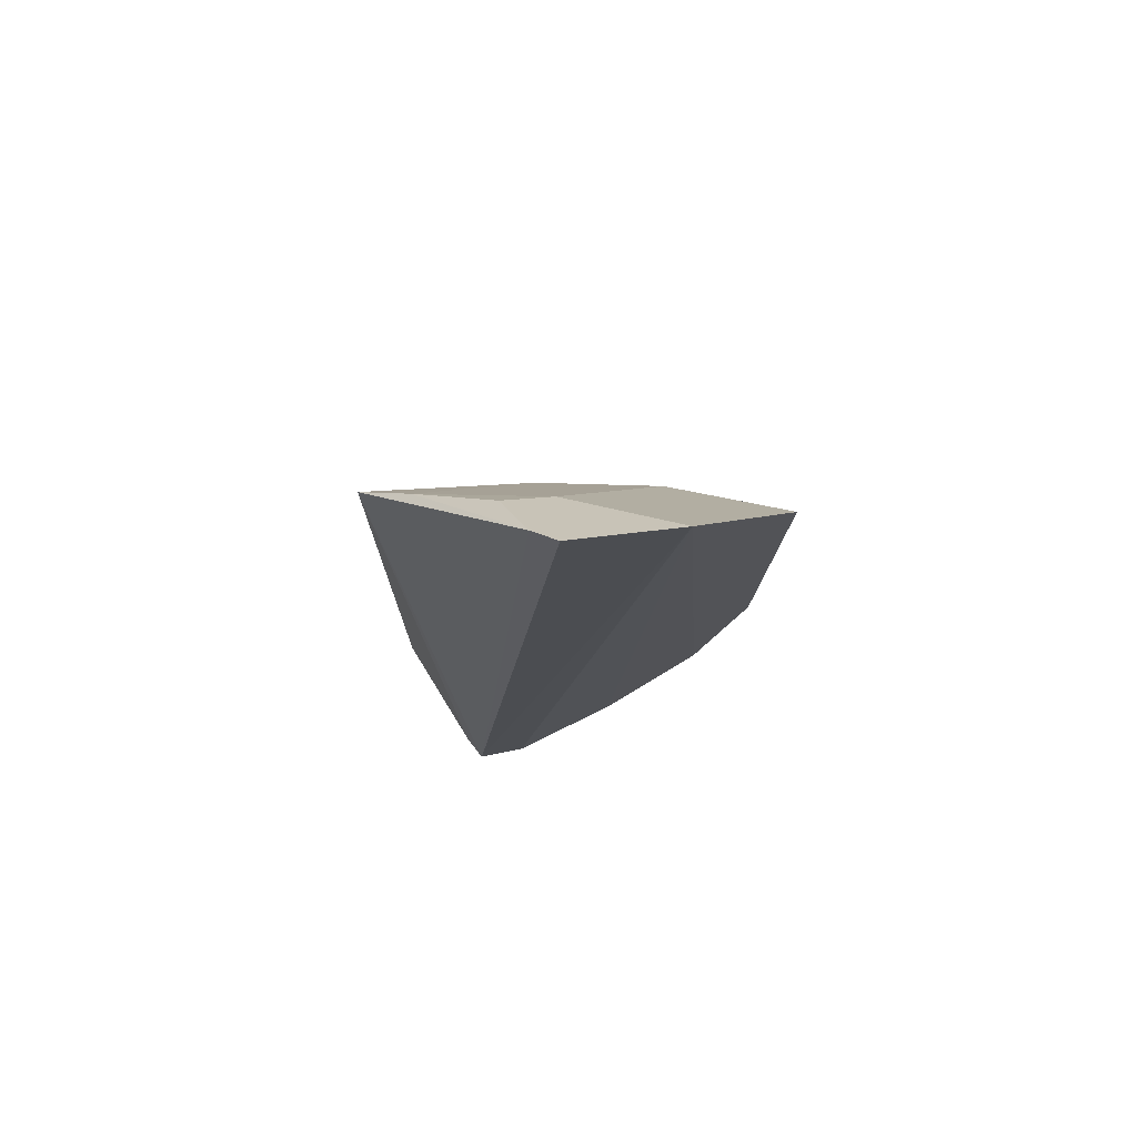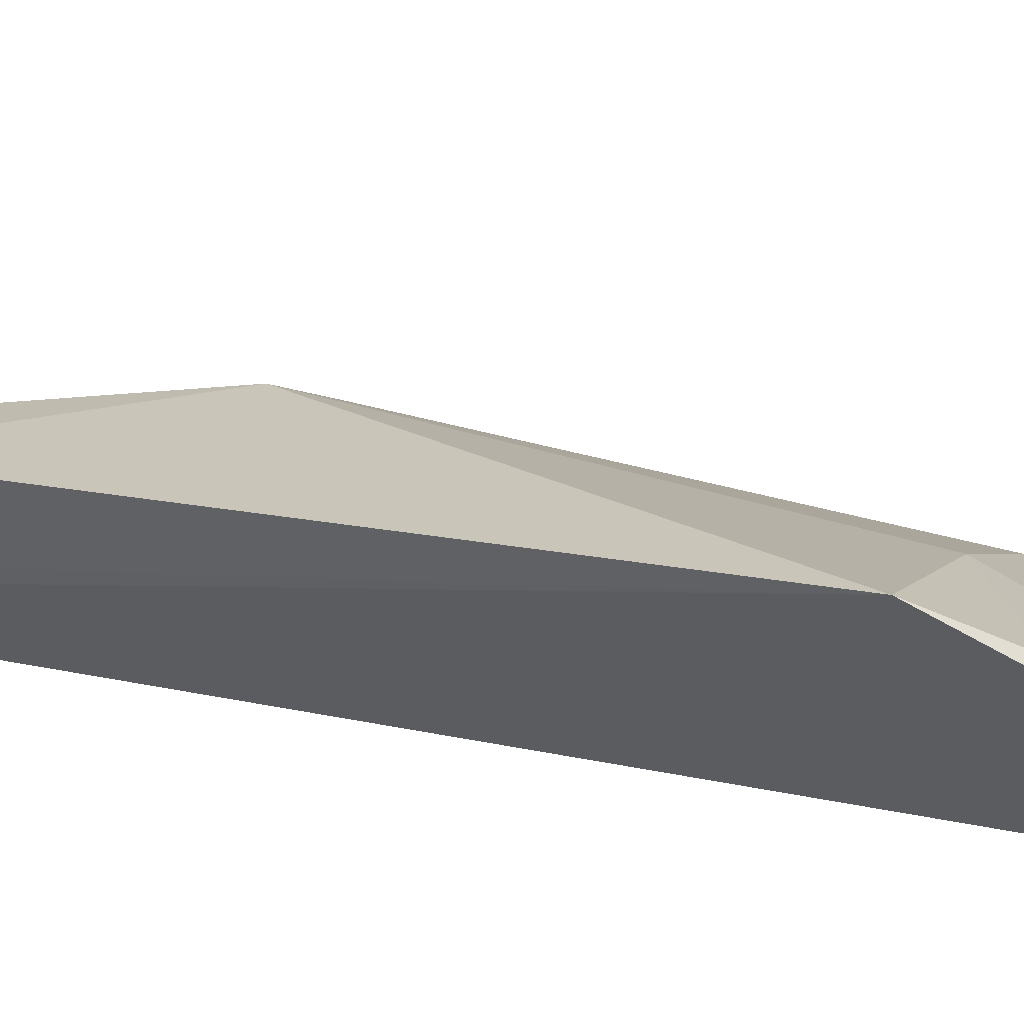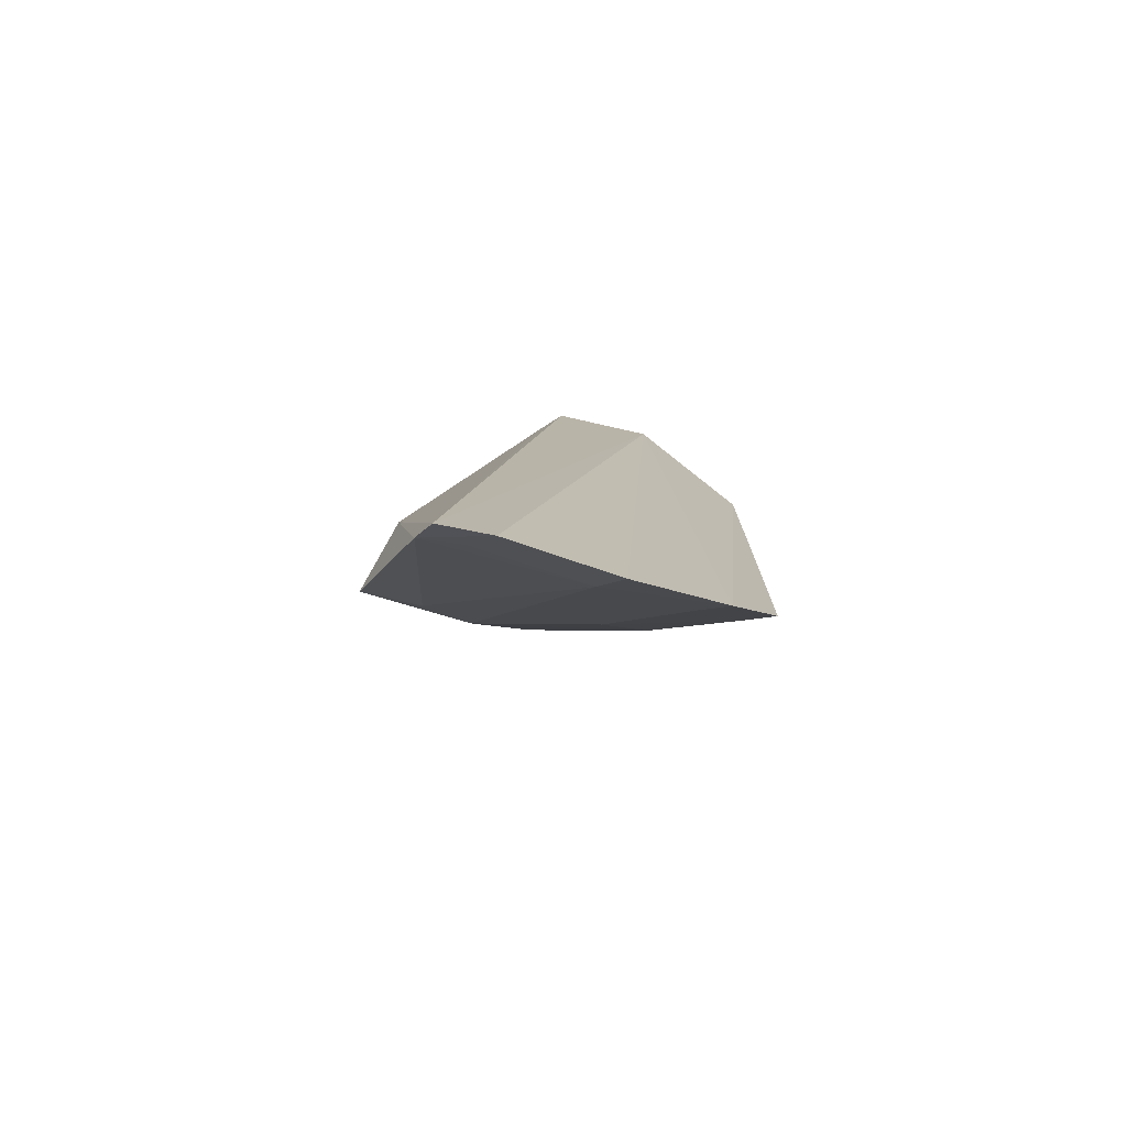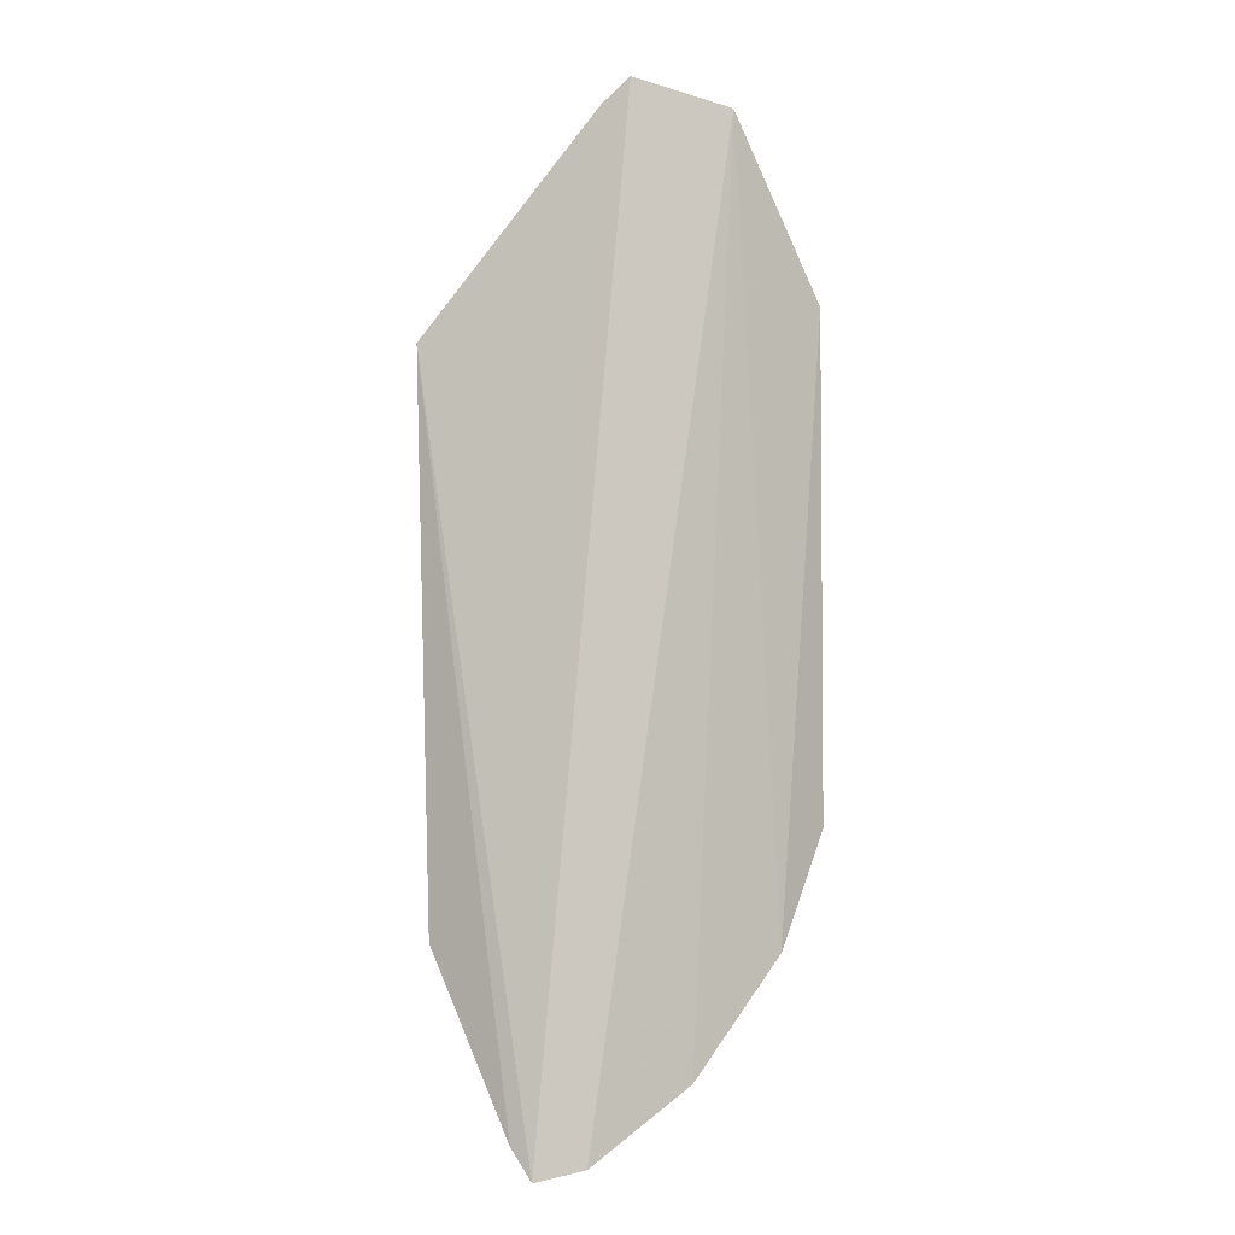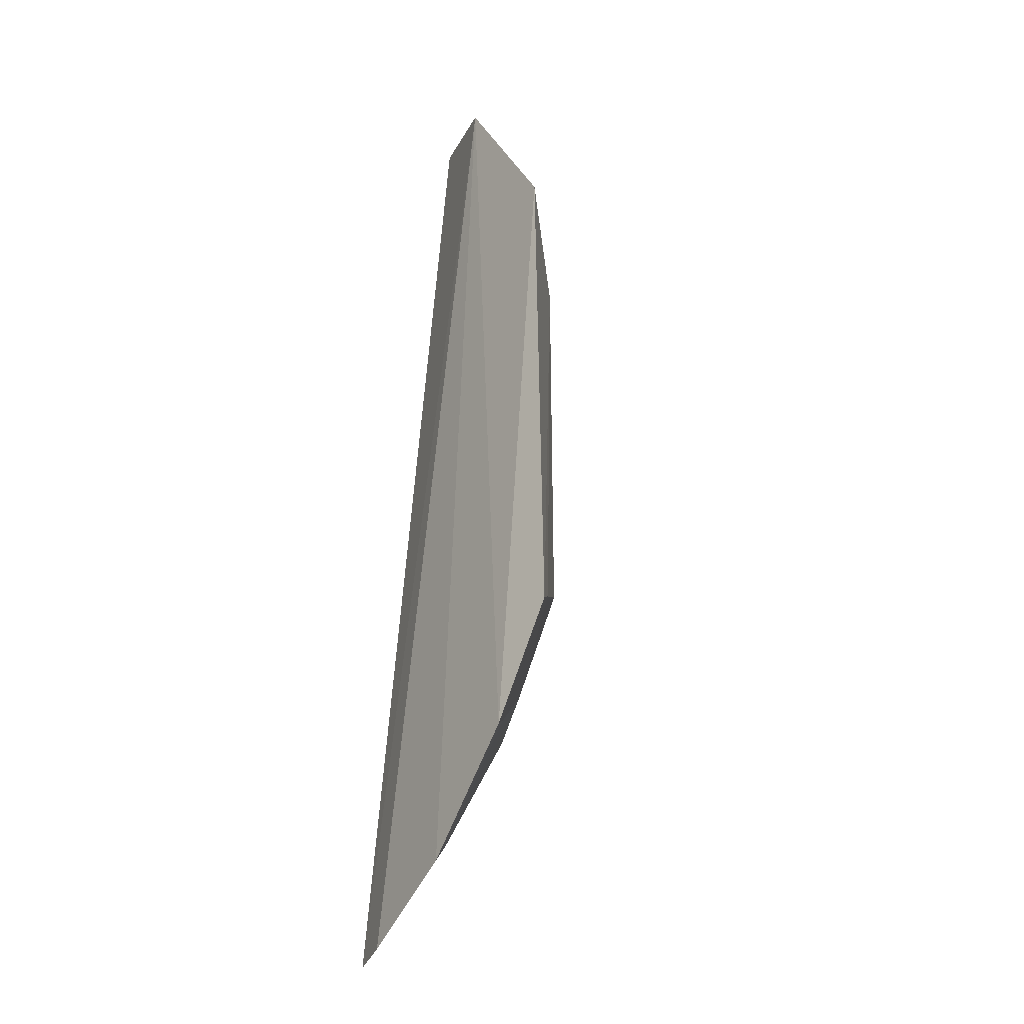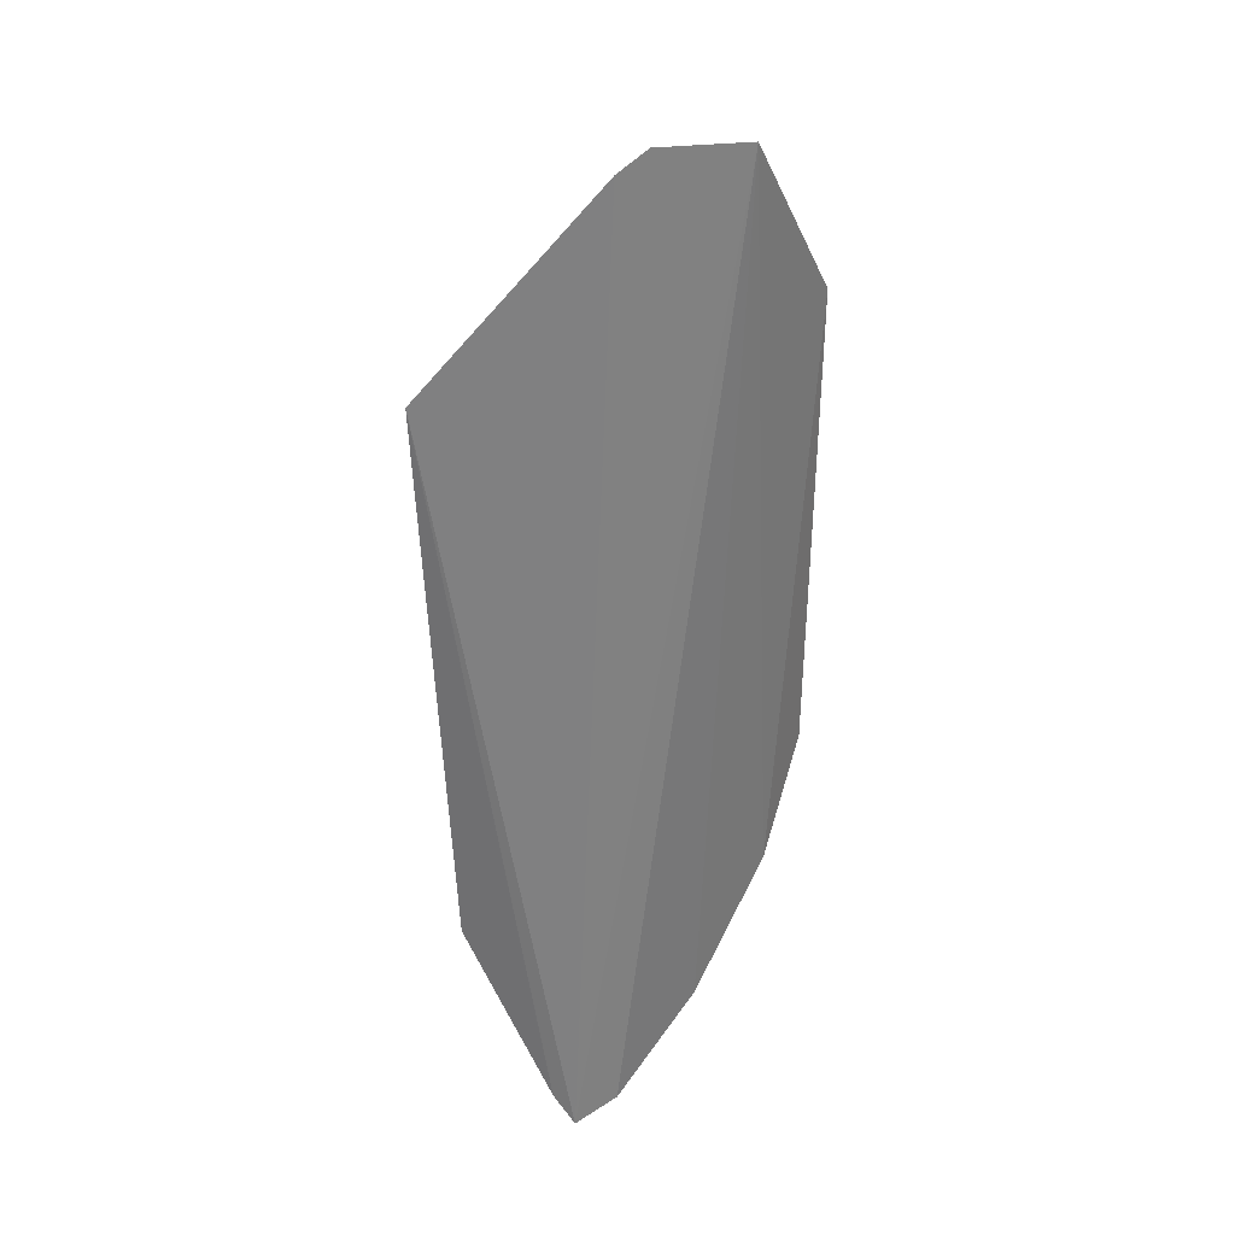
<metadata>
{"format":"obj","ext":"obj","renderer":"f3d","projection":"perspective","resolution":1024,"background":"white","views":[{"elev":78.6,"azim":153.4,"up":"+Y"},{"elev":29.2,"azim":115.1,"up":"+Z"},{"elev":-77.2,"azim":150.6,"up":"+Y"},{"elev":-5.3,"azim":139.8,"up":"+Y"},{"elev":-27.4,"azim":-127.0,"up":"+Y"},{"elev":34.1,"azim":129.5,"up":"+Y"}]}
</metadata>
<code>
v -0.05522 -0.1382 0.003815
v -0.05375 -0.1309 0.009772
v -0.1413 -0.06176 -0.0005814
v -0.08548 0.1155 0.00615
v -0.05471 0.05415 0.04922
v -0.111 0.111 -0.002188
v -0.09708 -0.1197 -0.001842
v -0.08139 0.1093 0.01211
v -0.07712 -0.07457 0.03382
v -0.1189 0.04927 0.01994
v -0.06768 -0.1362 0.0001806
v -0.1247 -0.09117 -0.002604
v -0.09122 0.09122 0.01986
v -0.05058 -0.08781 0.03636
v -0.0646 -0.08611 0.03276
v -0.1402 0.06667 -0.002087
v -0.09311 -0.04474 0.03561
v -0.09298 -0.1135 0.004115
v -0.1041 -0.07239 0.01957
v -0.08004 0.09212 0.02423
v -0.0927 0.05012 0.03377
v -0.1181 -0.04753 0.02085
v -0.06358 -0.13 0.006138
v -0.1186 -0.08707 0.003354
v -0.06507 0.06975 0.03937
v -0.1351 -0.05767 0.005376
f 5 2 1
f 6 4 1
f 8 5 1
f 8 1 4
f 8 4 6
f 11 1 2
f 11 7 6
f 11 6 1
f 12 6 7
f 13 8 6
f 13 6 10
f 14 2 5
f 15 14 9
f 15 2 14
f 16 10 6
f 16 3 10
f 16 12 3
f 16 6 12
f 17 14 5
f 17 9 14
f 18 7 11
f 18 2 15
f 18 15 9
f 18 12 7
f 19 18 9
f 20 8 13
f 21 13 10
f 21 17 5
f 21 10 17
f 22 17 10
f 22 19 9
f 22 9 17
f 23 18 11
f 23 11 2
f 23 2 18
f 24 12 18
f 24 18 19
f 25 20 13
f 25 5 8
f 25 8 20
f 25 21 5
f 25 13 21
f 26 22 10
f 26 10 3
f 26 19 22
f 26 24 19
f 26 3 12
f 26 12 24

</code>
